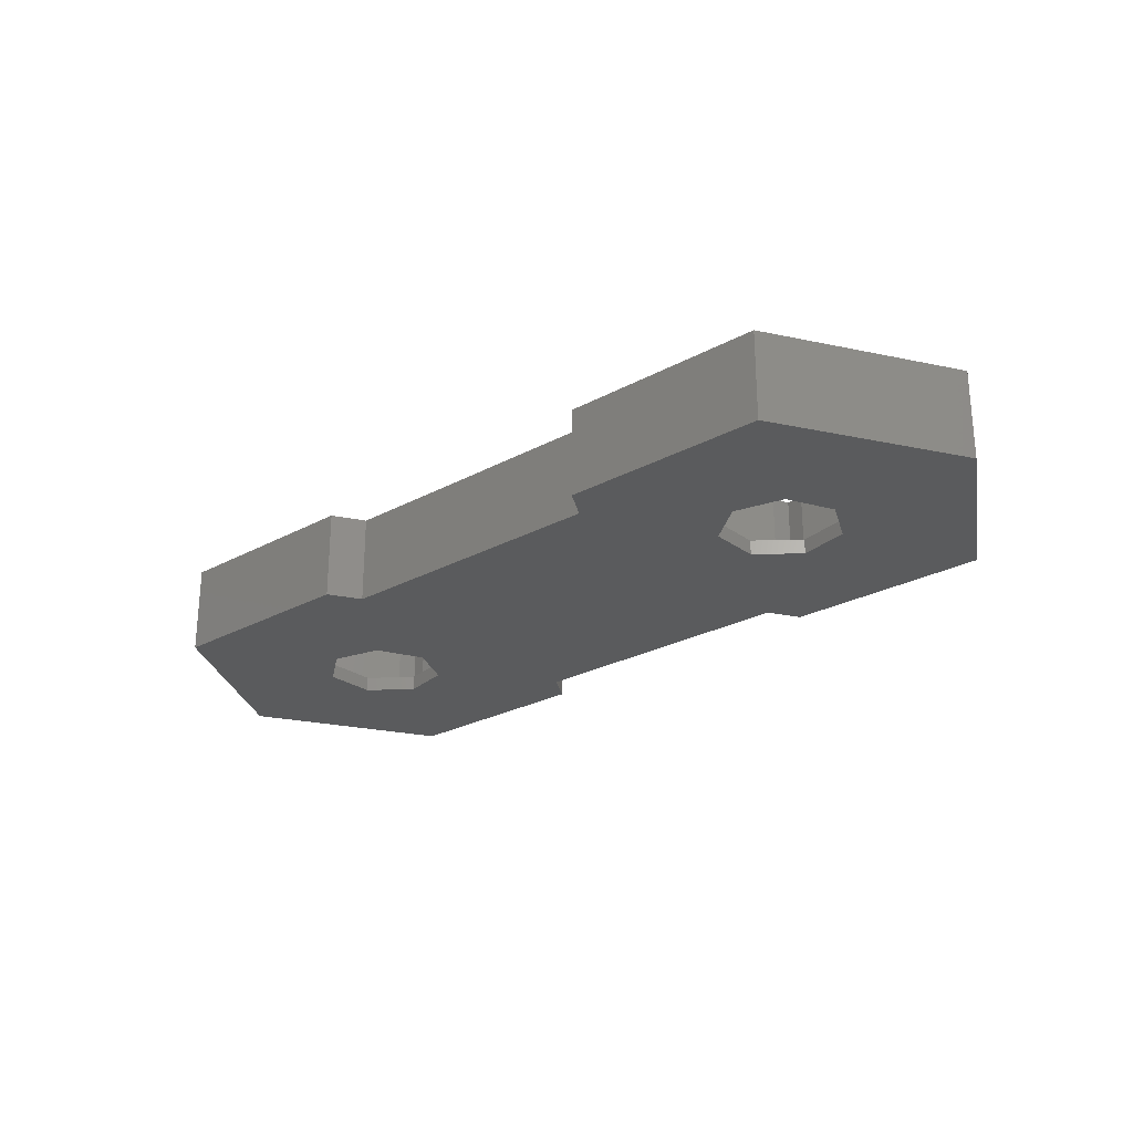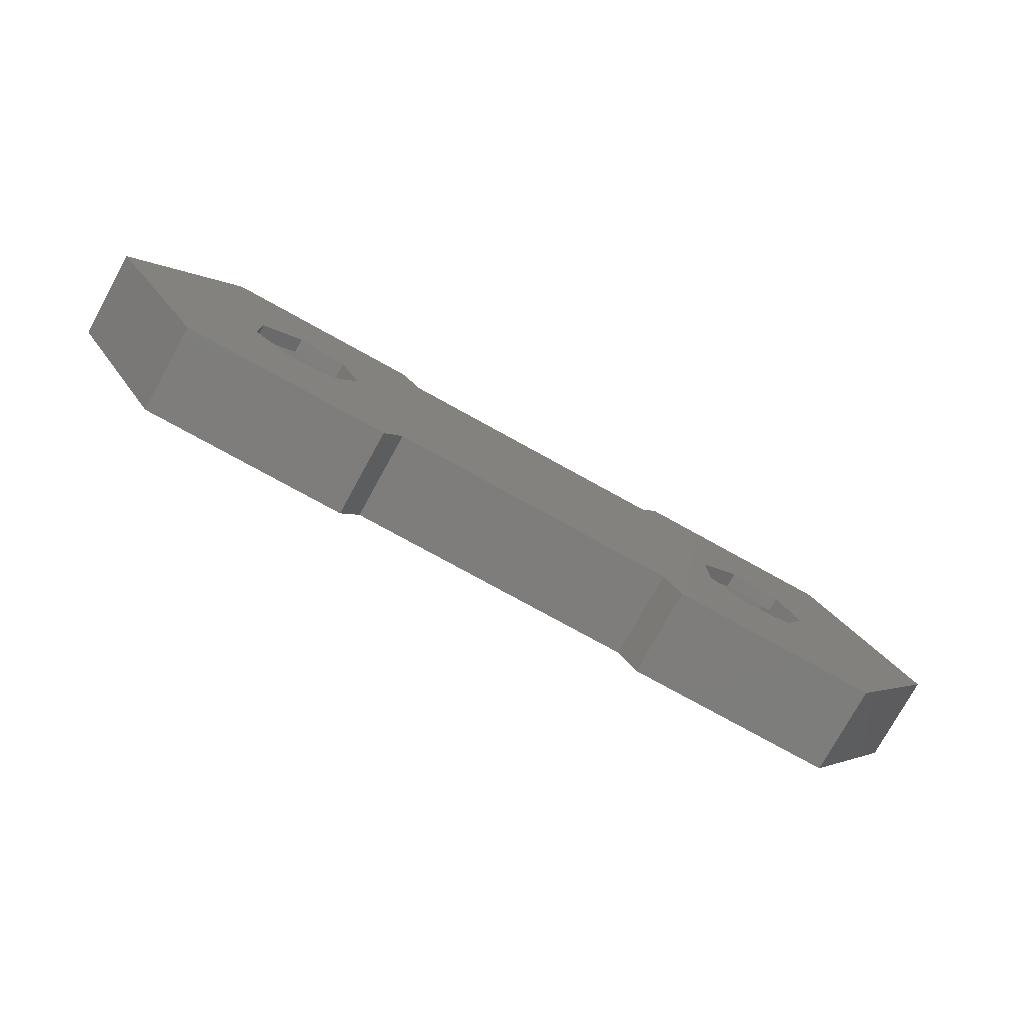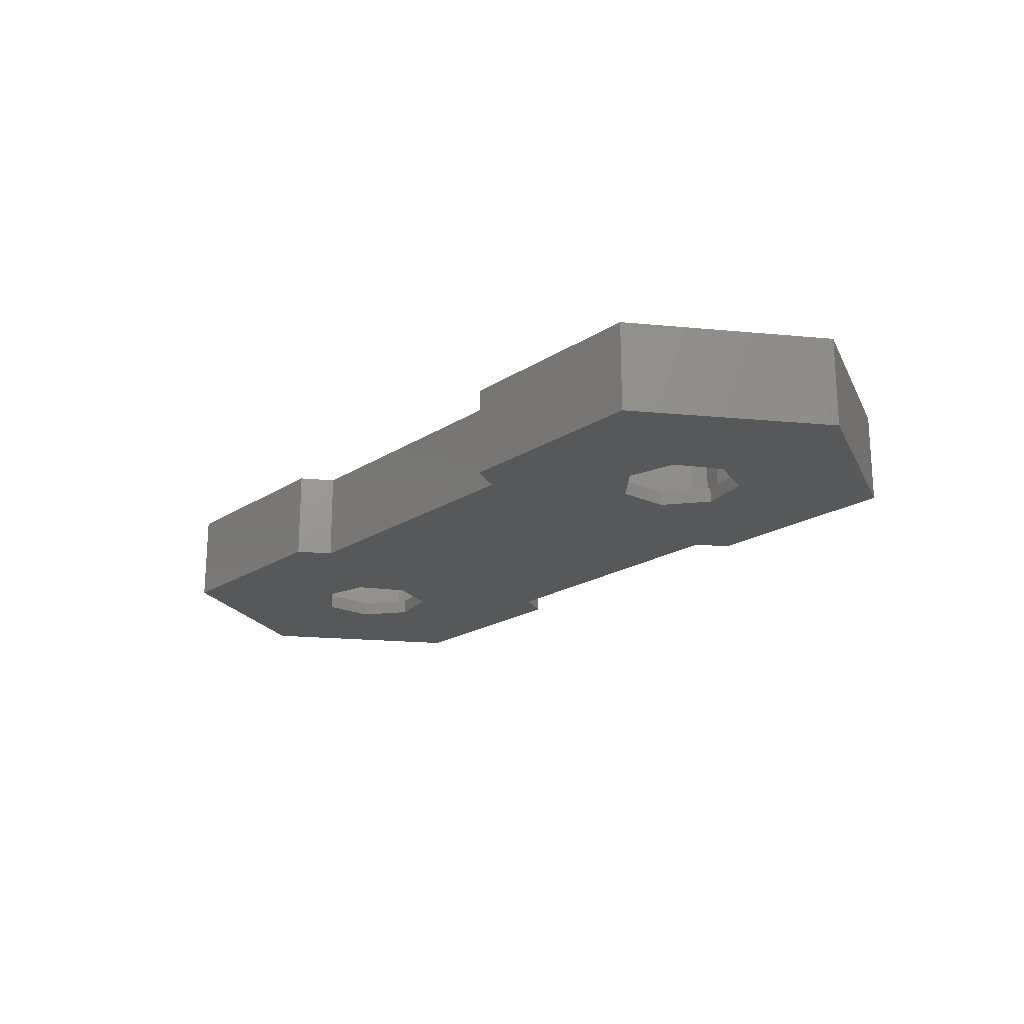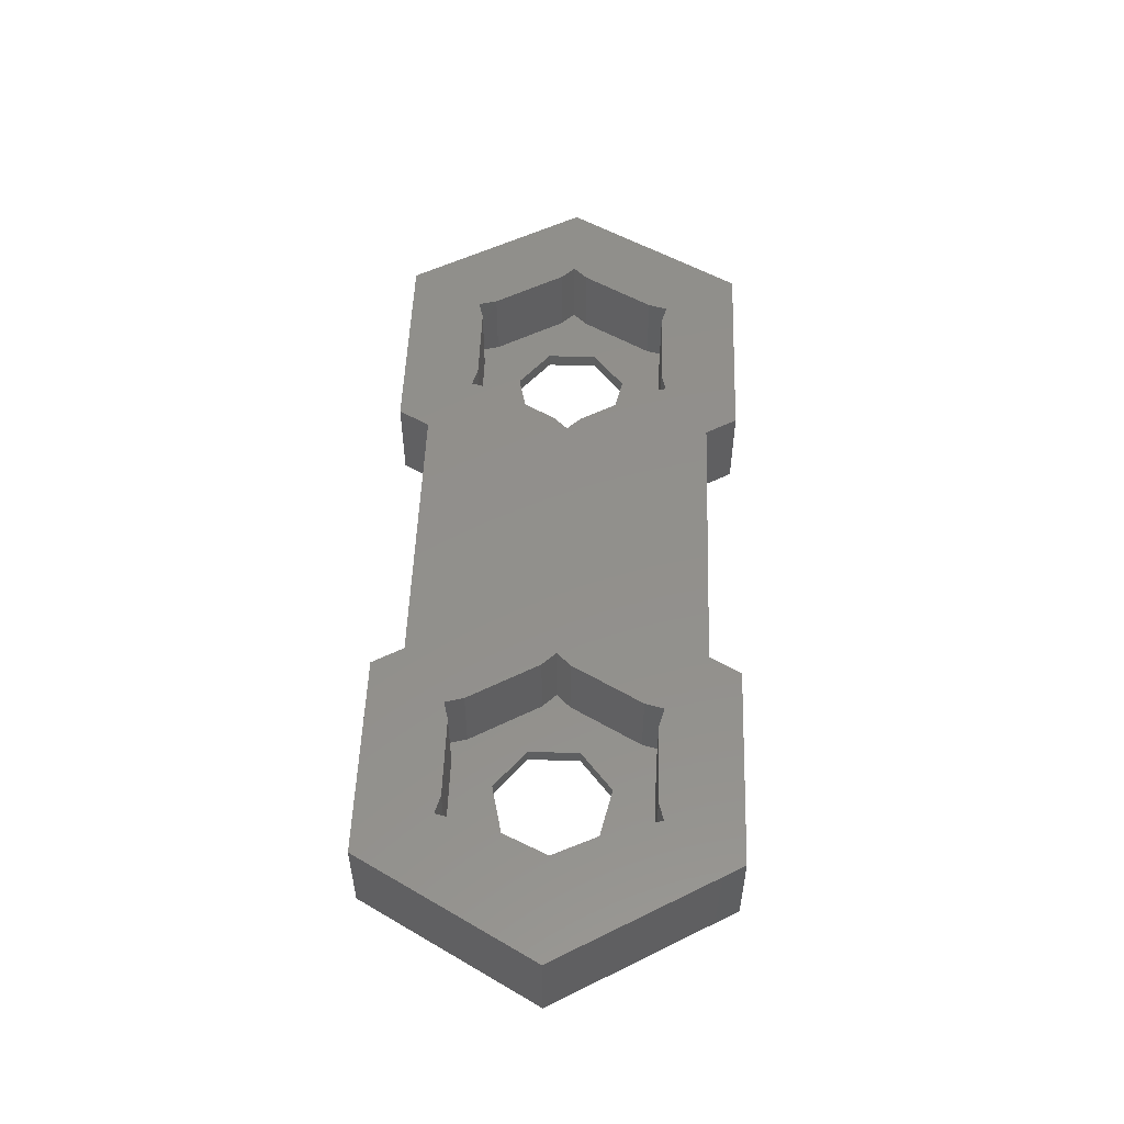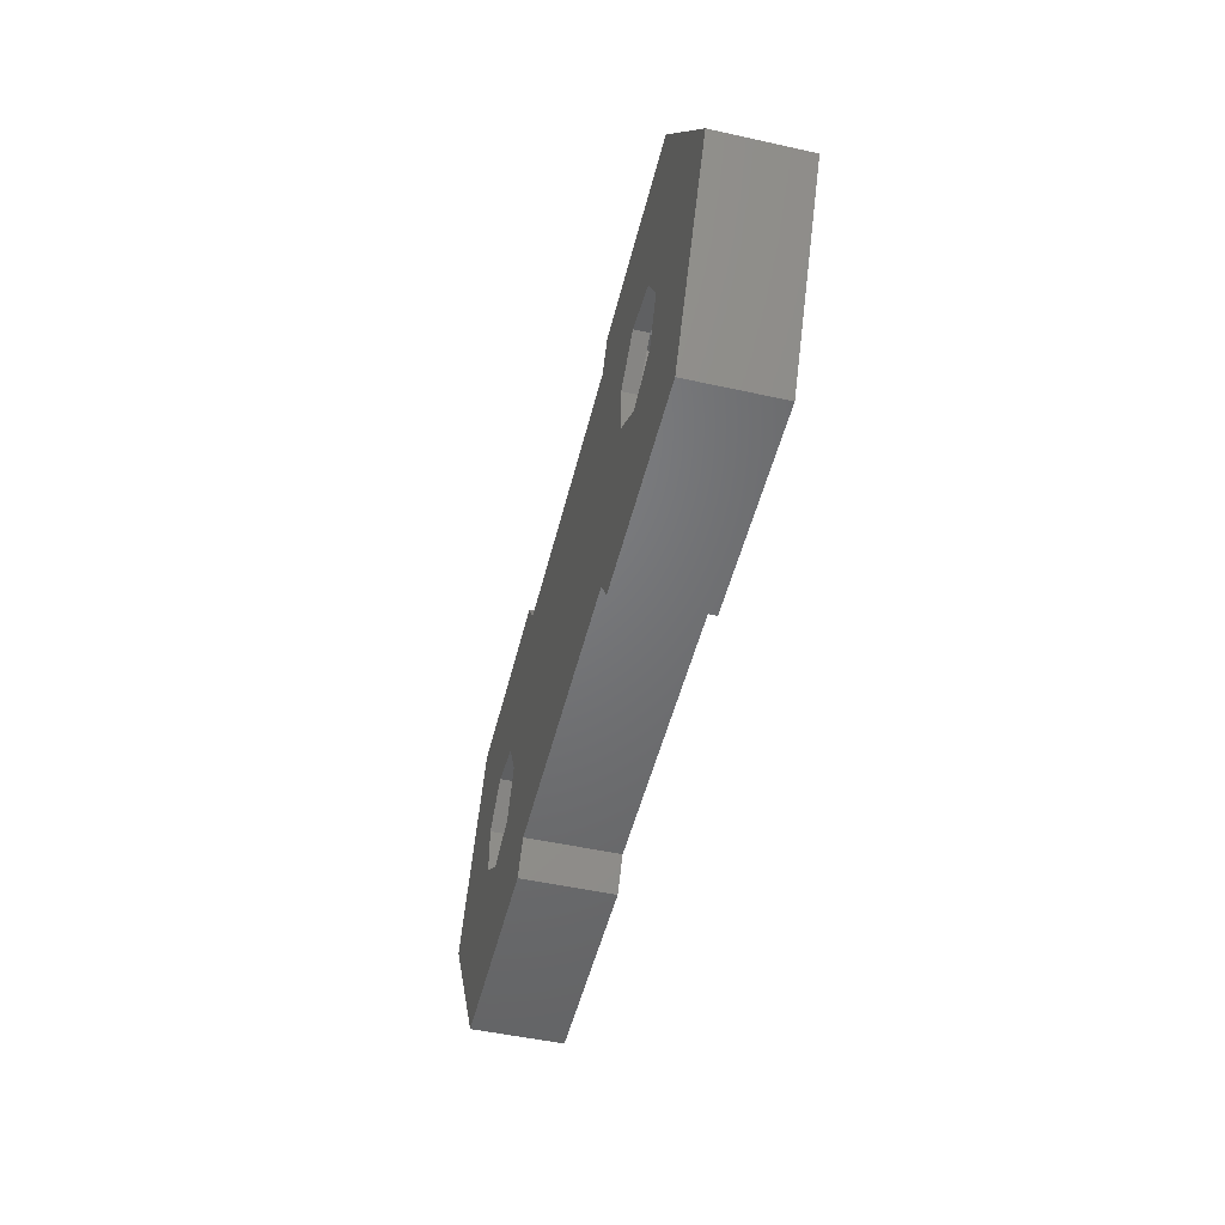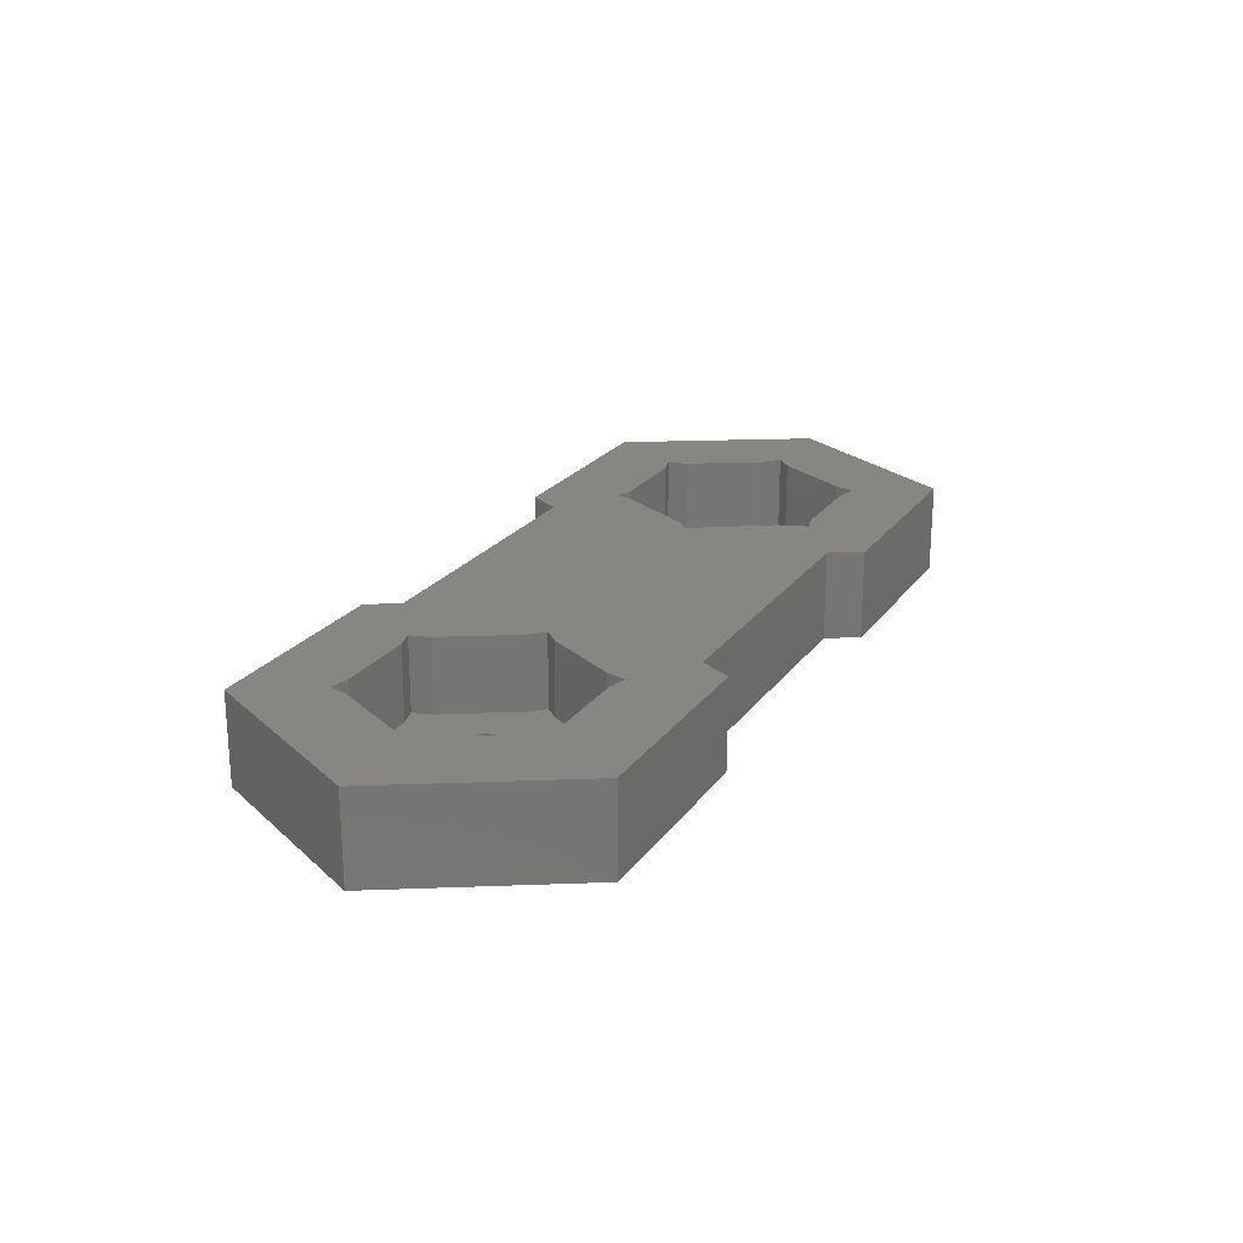
<metadata>
{"format":"stl","ext":"stl","renderer":"f3d","projection":"perspective","resolution":1024,"background":"white","views":[{"elev":-25.5,"azim":-138.9,"up":"+Z"},{"elev":-77.1,"azim":151.1,"up":"+Y"},{"elev":-19.7,"azim":-130.0,"up":"+Z"},{"elev":52.6,"azim":-87.9,"up":"+Z"},{"elev":-49.9,"azim":-103.7,"up":"+Y"},{"elev":22.6,"azim":-63.7,"up":"+Z"}]}
</metadata>
<code>
# stl→obj: 128 verts, 260 faces
v -16 0 0
v -12.5 6.062 0
v -12.5 -6.062 0
v -10.26 1.582 0
v -5.5 6.062 0
v -7.176 -0.8782 0
v -4.887 5 0
v 4.887 5 0
v 5.5 6.062 0
v 12.5 6.062 0
v 10.82 0.8782 0
v 16 0 0
v 5.5 -6.062 0
v 12.5 -6.062 0
v 4.887 -5 0
v 9.45 -1.973 0
v -8.55 -1.973 0
v -10.26 -1.582 0
v -11.02 2.479e-16 0
v 7.738 -1.582 0
v -8.55 1.973 0
v -7.176 0.8782 0
v -4.887 -5 0
v 6.976 2.479e-16 0
v 10.82 -0.8782 0
v 9.45 1.973 0
v 7.738 1.582 0
v -5.5 -6.062 0
v -16 0 3
v -12.5 6.062 3
v -12.5 -6.062 3
v -5.5 -6.062 3
v -4.887 -5 3
v 4.887 -5 3
v 5.5 -6.062 3
v 12.5 -6.062 3
v 16 0 3
v 12.5 6.062 3
v 5.5 6.062 3
v 4.887 5 3
v -4.887 5 3
v -5.5 6.062 3
v -11.02 2.479e-16 0.5
v -10.26 -1.582 0.5
v -10.26 1.582 0.5
v -8.55 1.973 0.5
v -7.176 0.8782 0.5
v -7.176 -0.8782 0.5
v -8.55 -1.973 0.5
v 6.976 2.479e-16 0.5
v 7.738 -1.582 0.5
v 7.738 1.582 0.5
v 9.45 1.973 0.5
v 10.82 0.8782 0.5
v 10.82 -0.8782 0.5
v 9.45 -1.973 0.5
v -12.62 -0.4732 3
v 5.376 0.4732 3
v -12.62 0.4732 3
v -11.22 2.902 3
v -4.902 -5.018e-16 3
v -5.376 -0.4732 3
v 7.598 3.375 3
v -13.1 1.004e-15 3
v -6.951 3.549 3
v -11.05 3.549 3
v 6.778 2.902 3
v -7.598 3.375 3
v -6.951 -3.549 3
v -7.598 -3.375 3
v 6.951 -3.549 3
v 6.778 -2.902 3
v 10.4 3.375 3
v -6.778 2.902 3
v -6.778 -2.902 3
v -5.376 0.4732 3
v -10.4 3.375 3
v -10.4 -3.375 3
v -11.05 -3.549 3
v -11.22 -2.902 3
v 4.902 1.004e-15 3
v 5.376 -0.4732 3
v 13.1 -5.018e-16 3
v 12.62 -0.4732 3
v 11.22 2.902 3
v 12.62 0.4732 3
v 6.951 3.549 3
v 11.05 3.549 3
v 7.598 -3.375 3
v 10.4 -3.375 3
v 11.22 -2.902 3
v 11.05 -3.549 3
v -12.62 -0.4732 0.5
v -11.22 -2.902 0.5
v -10.4 -3.375 0.5
v -11.05 -3.549 0.5
v -7.598 -3.375 0.5
v -6.951 -3.549 0.5
v -4.902 -5.018e-16 0.5
v -5.376 0.4732 0.5
v -6.951 3.549 0.5
v -7.598 3.375 0.5
v -5.376 -0.4732 0.5
v -6.778 2.902 0.5
v -11.22 2.902 0.5
v -10.4 3.375 0.5
v -11.05 3.549 0.5
v -13.1 1.004e-15 0.5
v -12.62 0.4732 0.5
v -6.778 -2.902 0.5
v 5.376 -0.4732 0.5
v 6.778 -2.902 0.5
v 7.598 -3.375 0.5
v 6.951 -3.549 0.5
v 10.4 -3.375 0.5
v 11.05 -3.549 0.5
v 13.1 -5.018e-16 0.5
v 12.62 0.4732 0.5
v 11.05 3.549 0.5
v 10.4 3.375 0.5
v 12.62 -0.4732 0.5
v 11.22 2.902 0.5
v 6.778 2.902 0.5
v 7.598 3.375 0.5
v 6.951 3.549 0.5
v 4.902 1.004e-15 0.5
v 5.376 0.4732 0.5
v 11.22 -2.902 0.5
f 1 2 3
f 4 2 5
f 6 7 8
f 8 9 10
f 8 10 3
f 11 10 12
f 13 12 14
f 15 12 13
f 16 12 15
f 17 3 18
f 3 2 19
f 16 3 20
f 3 19 18
f 21 5 7
f 3 17 8
f 21 7 22
f 17 6 8
f 22 7 6
f 4 5 21
f 19 2 4
f 16 23 3
f 3 24 20
f 25 12 16
f 23 16 15
f 11 12 25
f 26 10 11
f 27 10 26
f 3 10 27
f 3 27 24
f 28 3 23
f 1 29 2
f 2 29 30
f 1 3 29
f 29 3 31
f 31 3 28
f 32 31 28
f 32 28 23
f 33 32 23
f 33 23 15
f 34 33 15
f 15 13 34
f 34 13 35
f 35 13 14
f 36 35 14
f 36 14 12
f 37 36 12
f 12 10 38
f 37 12 38
f 9 39 10
f 10 39 38
f 8 40 9
f 9 40 39
f 7 41 8
f 8 41 40
f 7 5 42
f 41 7 42
f 2 30 5
f 5 30 42
f 43 44 18
f 19 43 18
f 4 45 43
f 19 4 43
f 21 46 45
f 4 21 45
f 22 47 46
f 21 22 46
f 47 22 48
f 48 22 6
f 48 6 49
f 49 6 17
f 49 17 44
f 44 17 18
f 50 51 20
f 24 50 20
f 27 52 50
f 24 27 50
f 26 53 52
f 27 26 52
f 11 54 53
f 26 11 53
f 54 11 55
f 55 11 25
f 55 25 56
f 56 25 16
f 56 16 51
f 51 16 20
f 57 29 31
f 58 41 30
f 59 60 30
f 61 62 33
f 36 34 35
f 63 39 40
f 64 29 57
f 30 29 64
f 30 64 59
f 58 30 65
f 66 30 60
f 58 67 41
f 68 65 30
f 69 70 32
f 71 72 65
f 63 73 39
f 71 74 34
f 62 75 33
f 34 61 33
f 34 76 61
f 33 75 32
f 77 68 30
f 75 69 32
f 74 76 34
f 32 70 31
f 70 78 31
f 78 79 31
f 79 80 31
f 81 65 82
f 58 65 81
f 83 84 37
f 85 86 37
f 40 41 67
f 86 83 37
f 40 67 87
f 40 87 63
f 38 39 73
f 38 88 37
f 38 73 88
f 88 85 37
f 89 71 36
f 90 89 36
f 37 84 36
f 84 91 36
f 91 92 36
f 92 90 36
f 71 65 74
f 36 71 34
f 82 65 72
f 41 42 30
f 80 57 31
f 66 77 30
f 93 94 95
f 95 94 96
f 93 97 98
f 93 95 97
f 44 93 98
f 47 99 100
f 45 46 101
f 45 101 102
f 47 48 103
f 46 47 104
f 105 93 106
f 107 105 106
f 108 93 109
f 106 45 102
f 106 93 45
f 101 46 104
f 47 103 99
f 104 47 100
f 103 48 110
f 48 49 110
f 43 45 93
f 110 44 98
f 105 109 93
f 49 44 110
f 44 43 93
f 111 112 113
f 113 112 114
f 111 115 116
f 111 113 115
f 51 111 116
f 54 117 118
f 52 53 119
f 52 119 120
f 54 55 121
f 53 54 122
f 123 111 124
f 125 123 124
f 126 111 127
f 124 52 120
f 124 111 52
f 119 53 122
f 54 121 117
f 122 54 118
f 121 55 128
f 55 56 128
f 50 52 111
f 128 51 116
f 123 127 111
f 56 51 128
f 51 50 111
f 57 80 94
f 93 57 94
f 64 57 93
f 108 64 93
f 80 79 96
f 94 80 96
f 78 95 79
f 79 95 96
f 70 97 78
f 78 97 95
f 69 98 70
f 70 98 97
f 75 110 69
f 69 110 98
f 62 103 75
f 75 103 110
f 61 99 62
f 62 99 103
f 61 76 99
f 99 76 100
f 76 74 100
f 100 74 104
f 74 65 104
f 104 65 101
f 101 65 68
f 102 101 68
f 102 68 77
f 106 102 77
f 106 77 66
f 107 106 66
f 107 66 60
f 105 107 60
f 105 60 59
f 109 105 59
f 109 59 64
f 108 109 64
f 82 72 112
f 111 82 112
f 81 82 111
f 126 81 111
f 72 71 114
f 112 72 114
f 89 113 71
f 71 113 114
f 90 115 89
f 89 115 113
f 92 116 90
f 90 116 115
f 91 128 92
f 92 128 116
f 84 121 91
f 91 121 128
f 83 117 84
f 84 117 121
f 83 86 117
f 117 86 118
f 86 85 118
f 118 85 122
f 85 88 122
f 122 88 119
f 119 88 73
f 120 119 73
f 120 73 63
f 124 120 63
f 124 63 87
f 125 124 87
f 125 87 67
f 123 125 67
f 123 67 58
f 127 123 58
f 127 58 81
f 126 127 81

</code>
